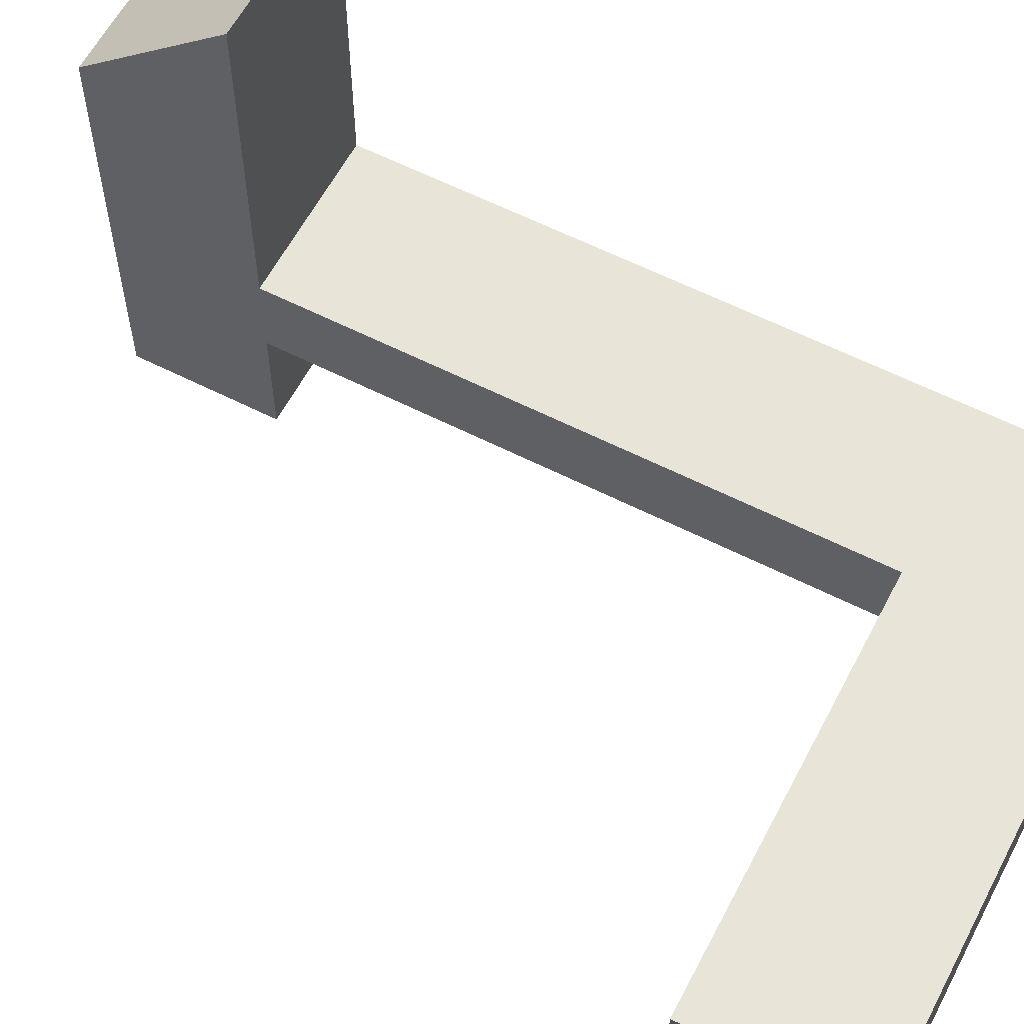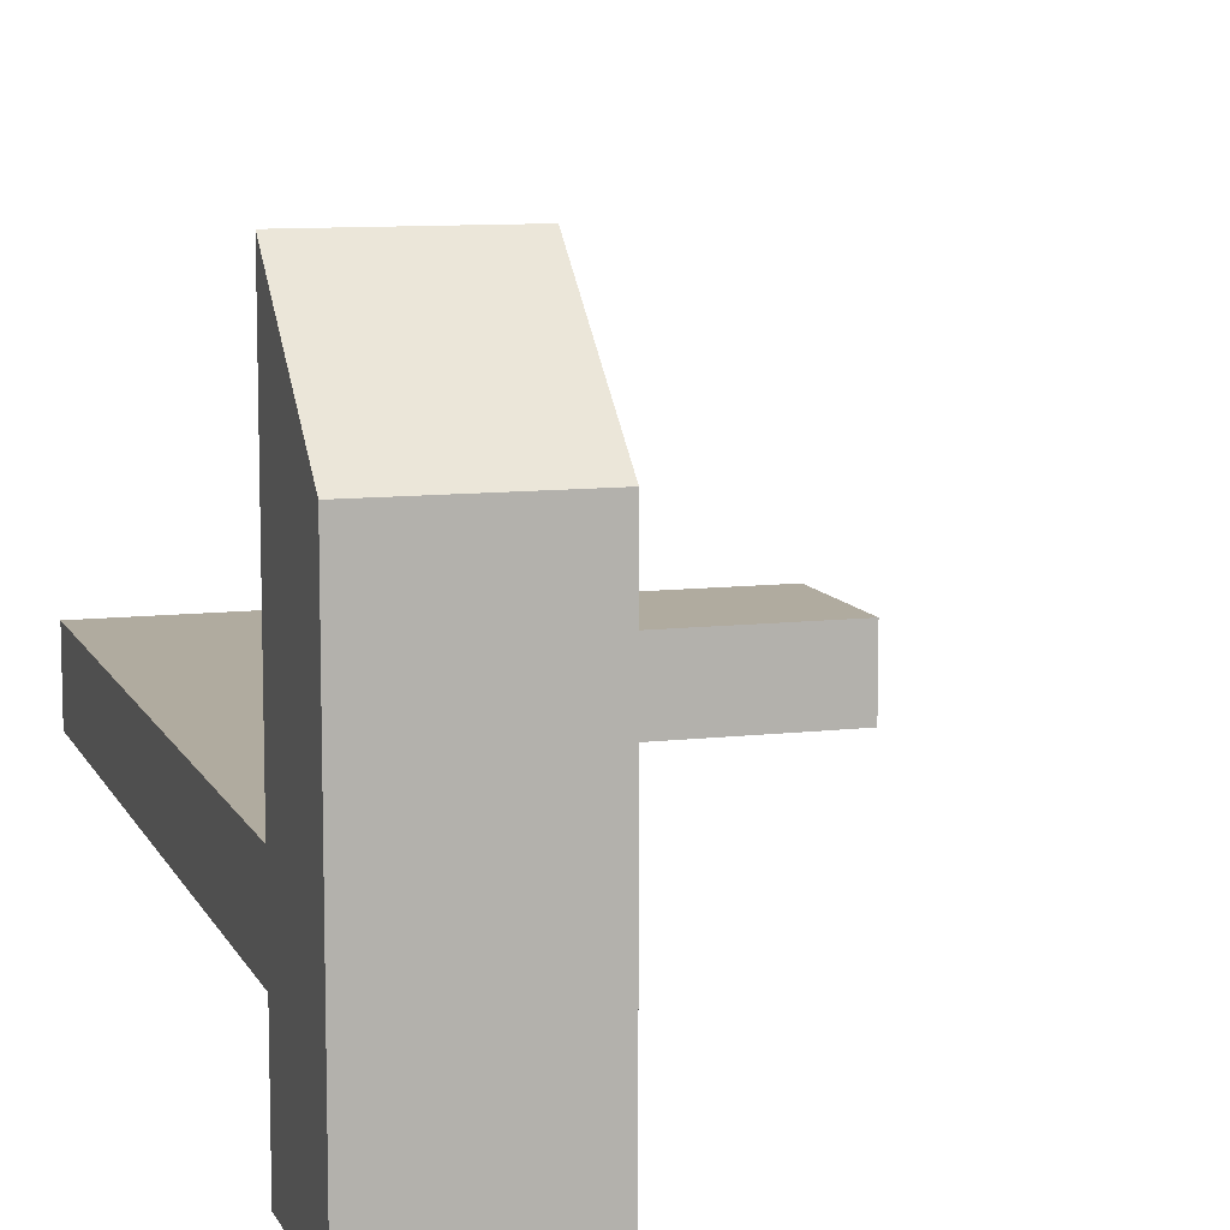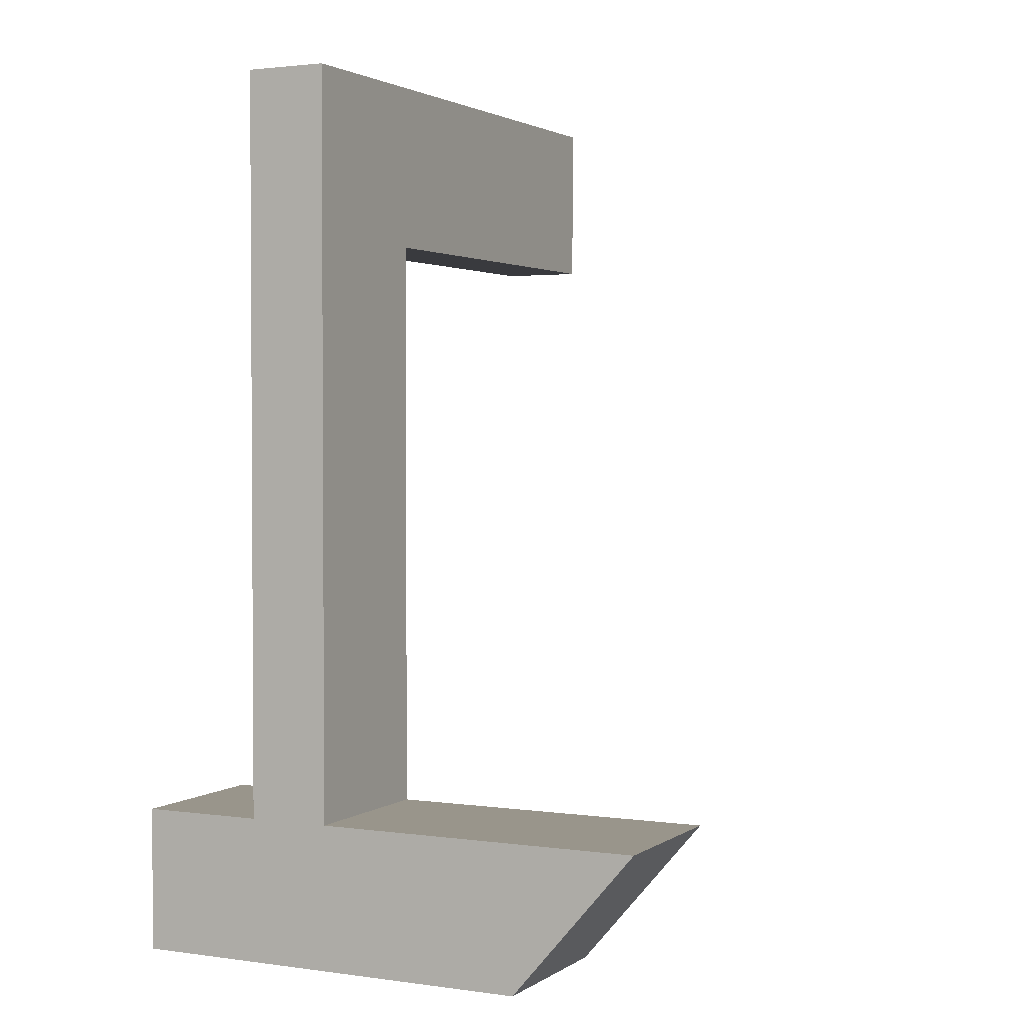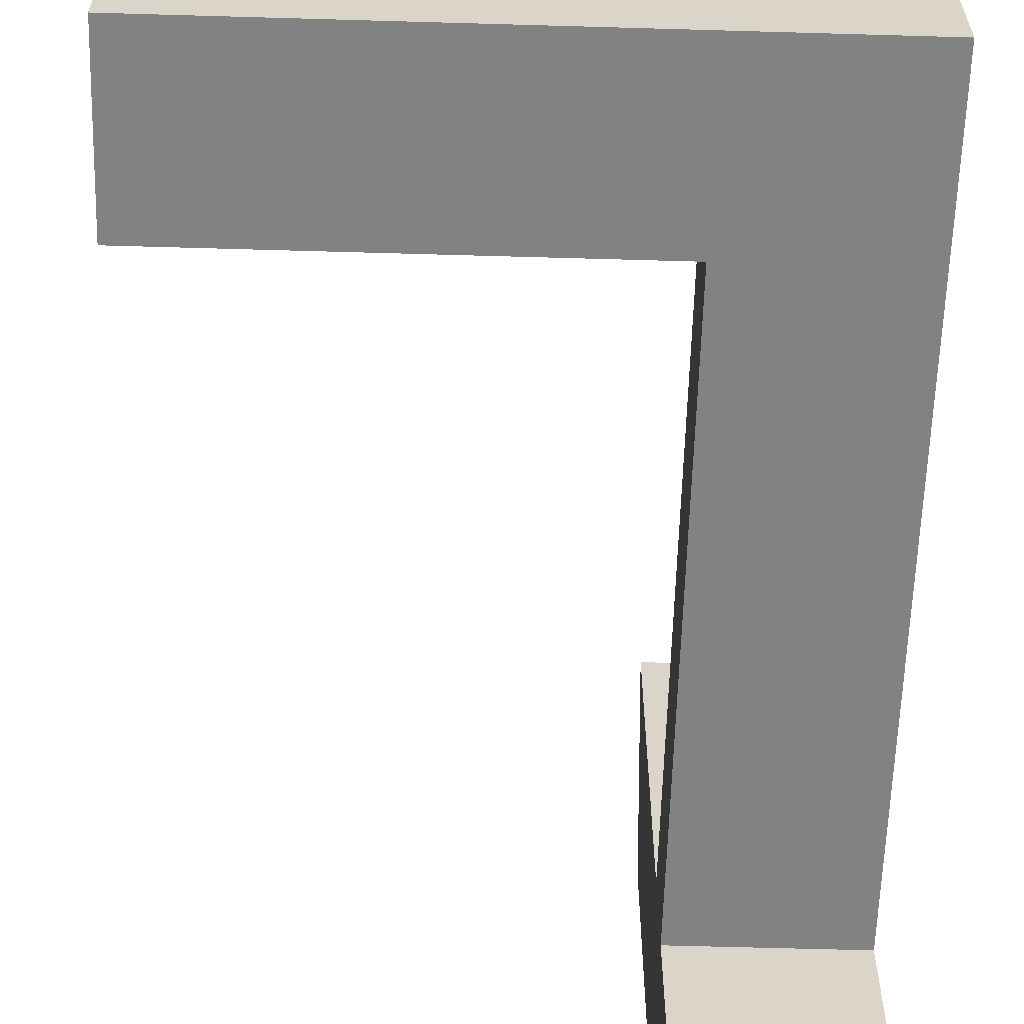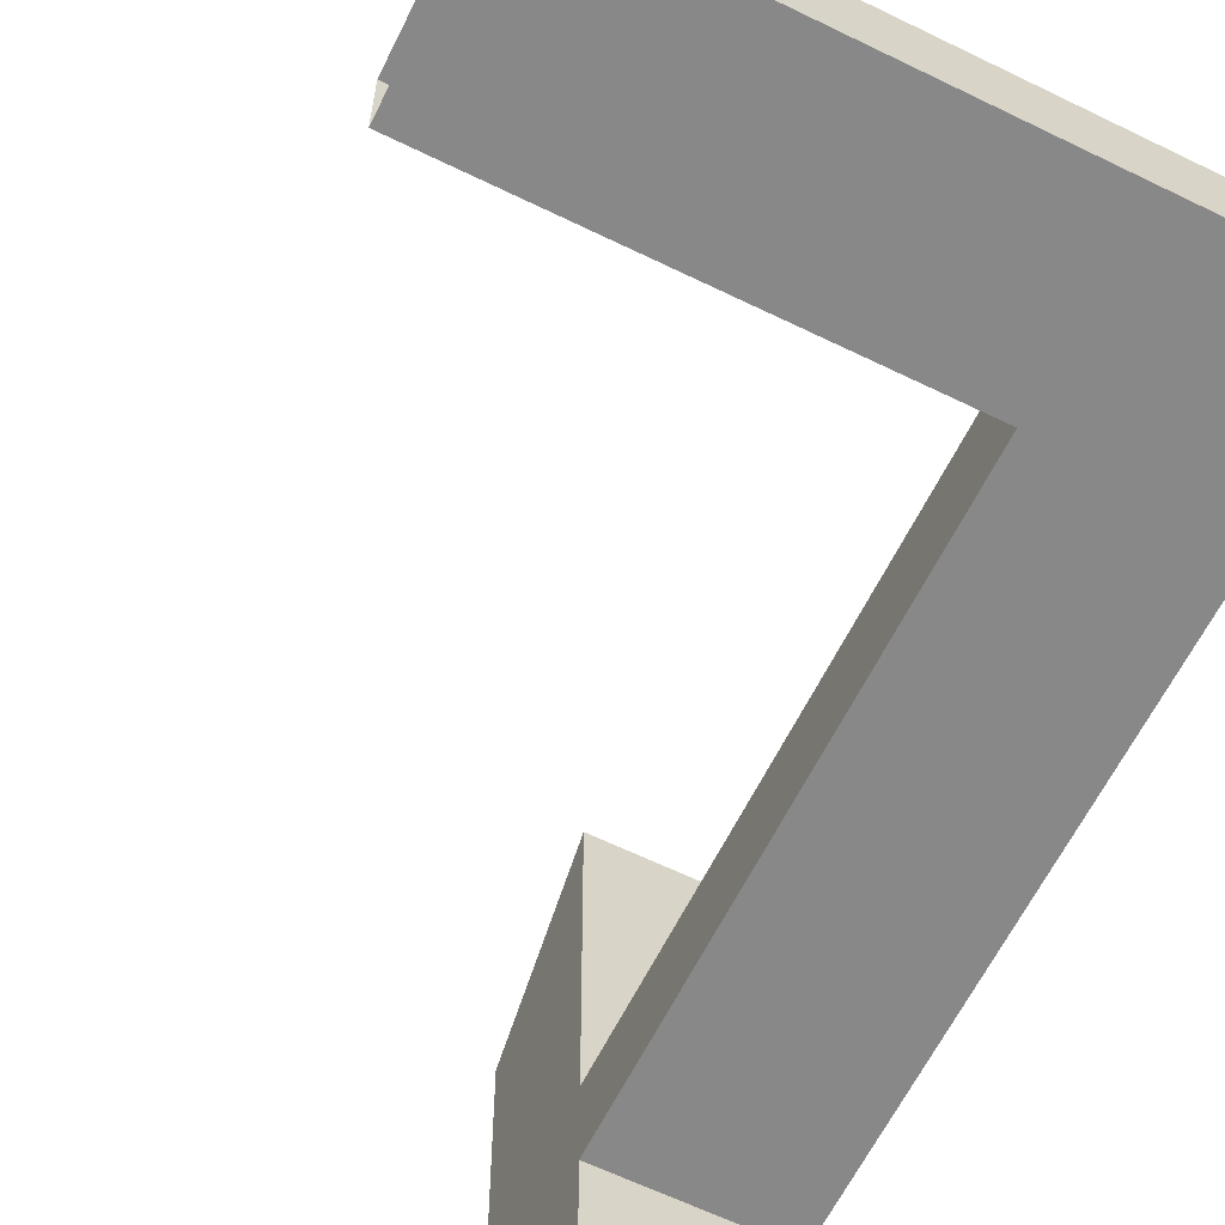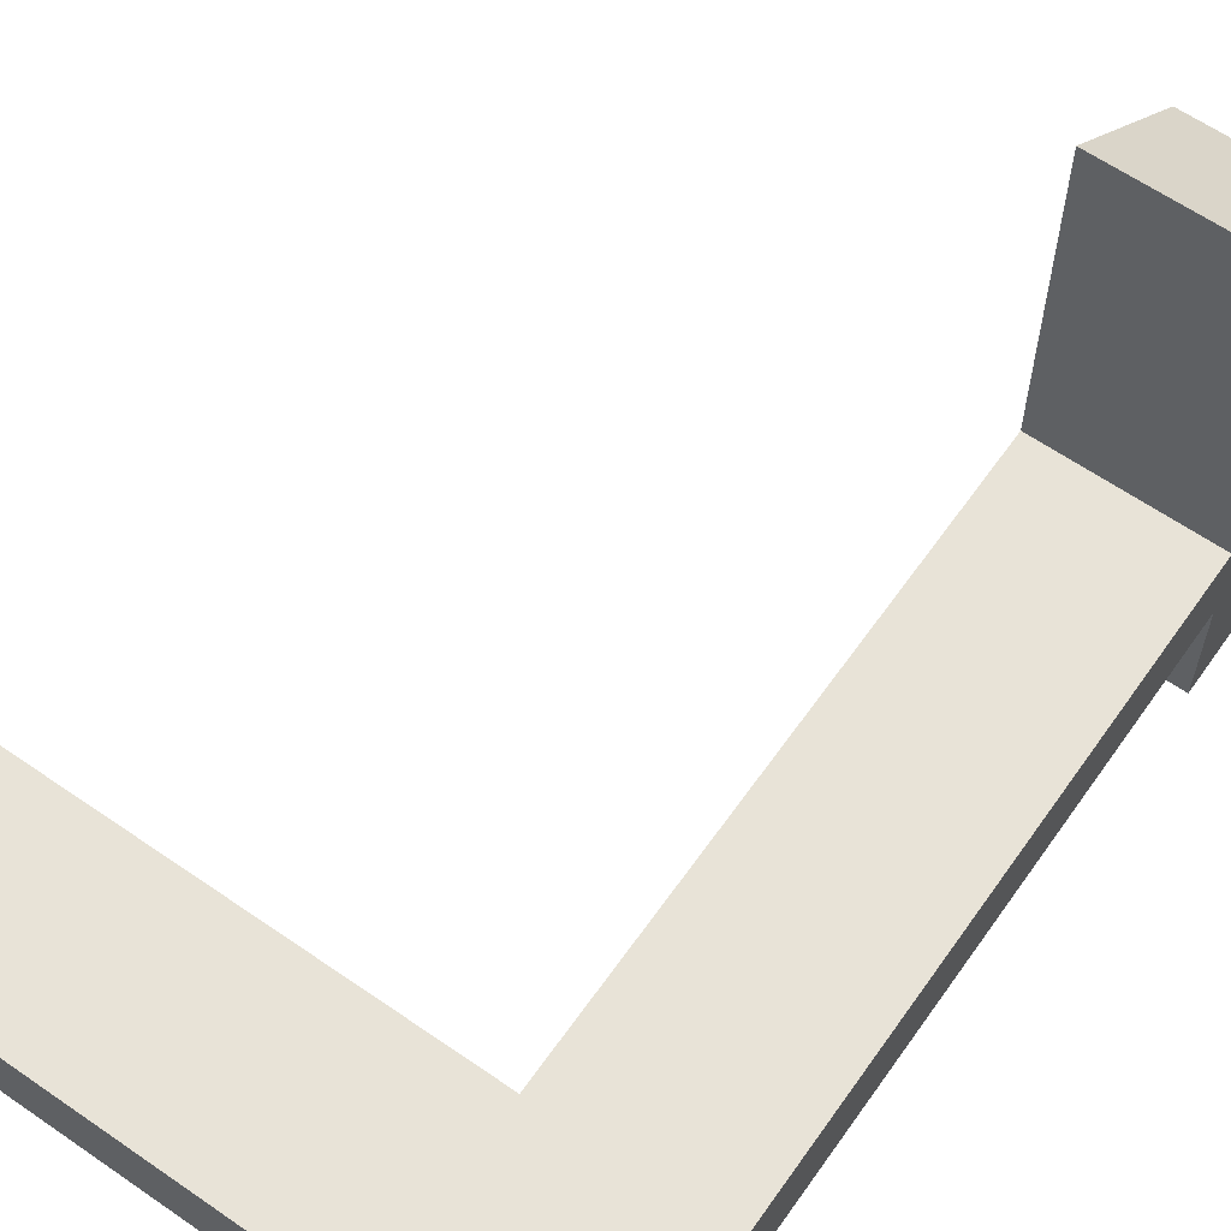
<metadata>
{"format":"obj","ext":"obj","renderer":"f3d","projection":"perspective","resolution":1024,"background":"white","views":[{"elev":60.2,"azim":117.5,"up":"+Z"},{"elev":9.7,"azim":-17.1,"up":"+Z"},{"elev":2.2,"azim":-63.5,"up":"+Y"},{"elev":-60.9,"azim":178.3,"up":"+Z"},{"elev":-62.7,"azim":153.7,"up":"+Z"},{"elev":62.2,"azim":-144.9,"up":"+Z"}]}
</metadata>
<code>
g pb_Mesh120480
v -63 16 -12
v -63 8 -16
v -63 8 -12
v -63 16 -16
v -35 8 -16
v -35 8 -12
v -55 8 -16
v -55 8 -12
v -35 8 -12
v -35 16 -12
v -55 8 -12
v -55 16 -12
v -35 16 -12
v -35 16 -16
v -55 16 -12
v -55 16 -16
v -35 16 -16
v -35 8 -16
v -55 16 -16
v -55 8 -16
v -55 -27 -16
v -55 -27 -12
v -63 -27 -16
v -63 -27 -12
v -63 8 -12
v -63 16 -12
v -63 16 -12
v -63 16 -16
v -63 16 -16
v -63 8 -16
v -55 -20 -12
v -55 -20 -16
v -55 8 -16
v -55 8 -12
v -55 -27 -12
v -55 -27 -16
v -55 -20 -16
v -63 -20 -16
v -55 -20 -12
v -63 -20 -12
v -63 -20 4
v -55 -27 -2
v -55 -20 4
v -63 -27 -2
v -63 -20 -12
v -63 -20 -16
v -63 -27 -12
v -63 -27 -16
v -55 -27 -22
v -63 -27 -22
v -63 -27 -22
v -63 -20 -22
v -55 -20 -22
v -55 -27 -22
v -63 -20 -16
v -55 -20 -16
v -63 -20 -22
v -55 -20 -22
v -55 -27 -2
v -55 -20 4
v -55 -20 -12
v -63 -20 -12
v -55 -20 4
v -63 -20 4
v -63 -20 4
v -63 -27 -2
v -63 -27 -2
v -55 -27 -2
g pb_Mesh120480_0
f 3 2 1
f 2 4 1
f 7 6 5
f 7 8 6
f 11 10 9
f 11 12 10
f 15 14 13
f 15 16 14
f 19 18 17
f 19 20 18
f 23 22 21
f 23 24 22
f 25 12 11
f 25 26 12
f 27 16 15
f 27 28 16
f 29 20 19
f 29 30 20
f 33 32 31
f 33 31 34
f 32 36 35
f 32 35 31
f 30 38 37
f 30 37 20
f 11 39 25
f 39 40 25
f 43 42 41
f 42 44 41
f 3 45 2
f 45 46 2
f 45 47 46
f 47 48 46
f 49 23 21
f 49 50 23
f 51 46 48
f 51 52 46
f 53 36 32
f 53 54 36
f 57 56 55
f 57 58 56
f 59 31 35
f 59 60 31
f 63 62 61
f 63 64 62
f 65 47 45
f 65 66 47
f 67 22 24
f 67 68 22
g pb_Mesh120480_1

</code>
